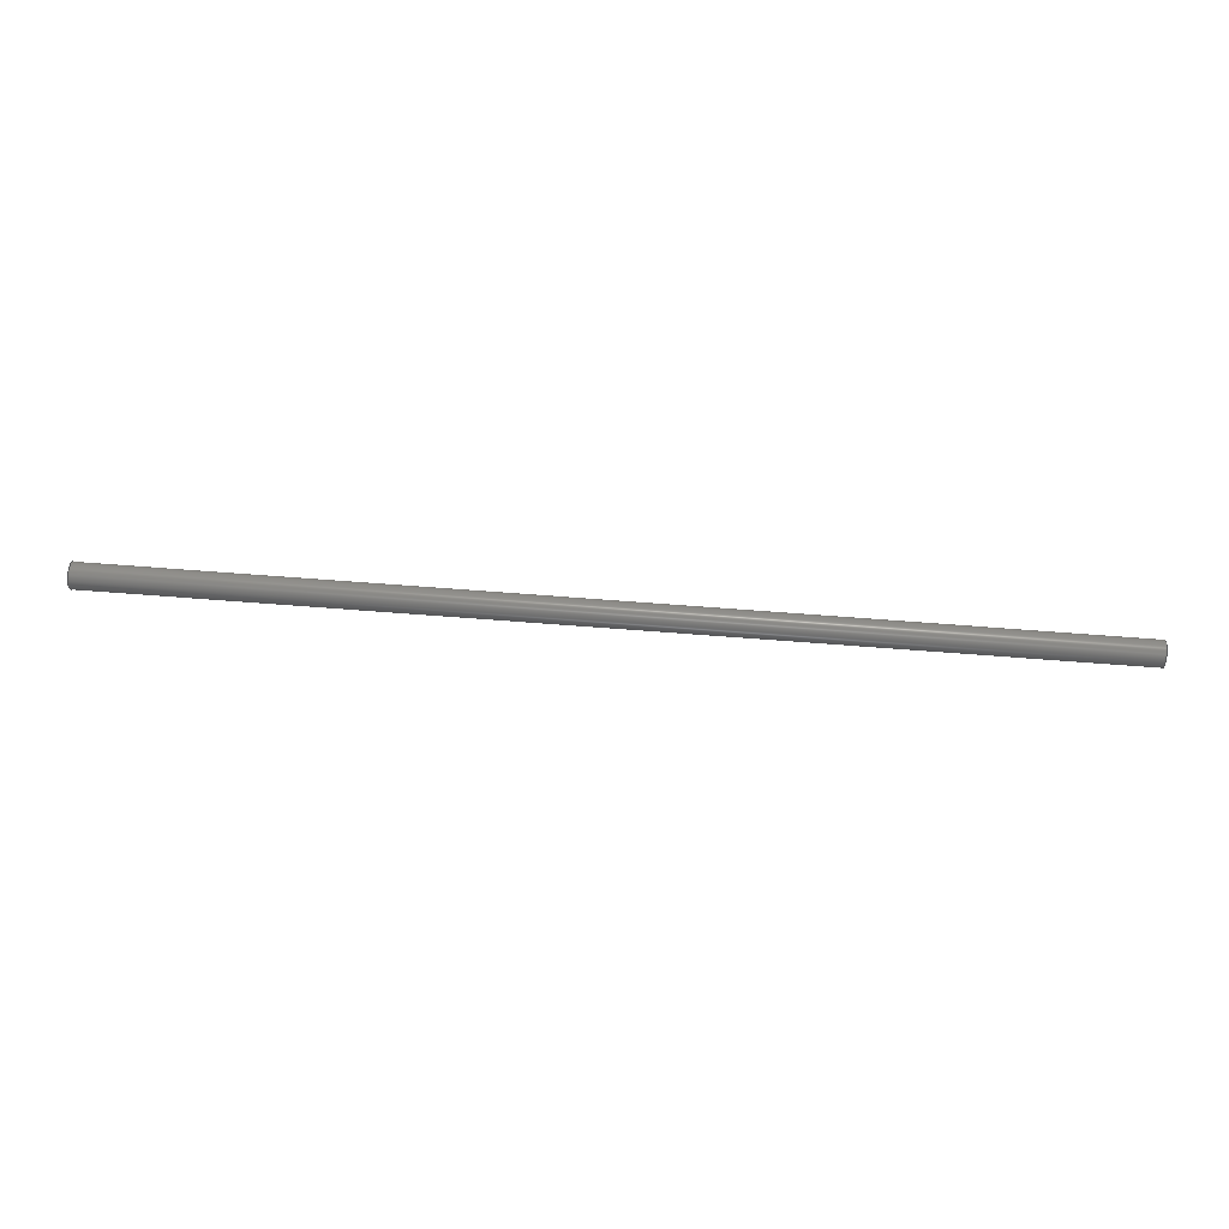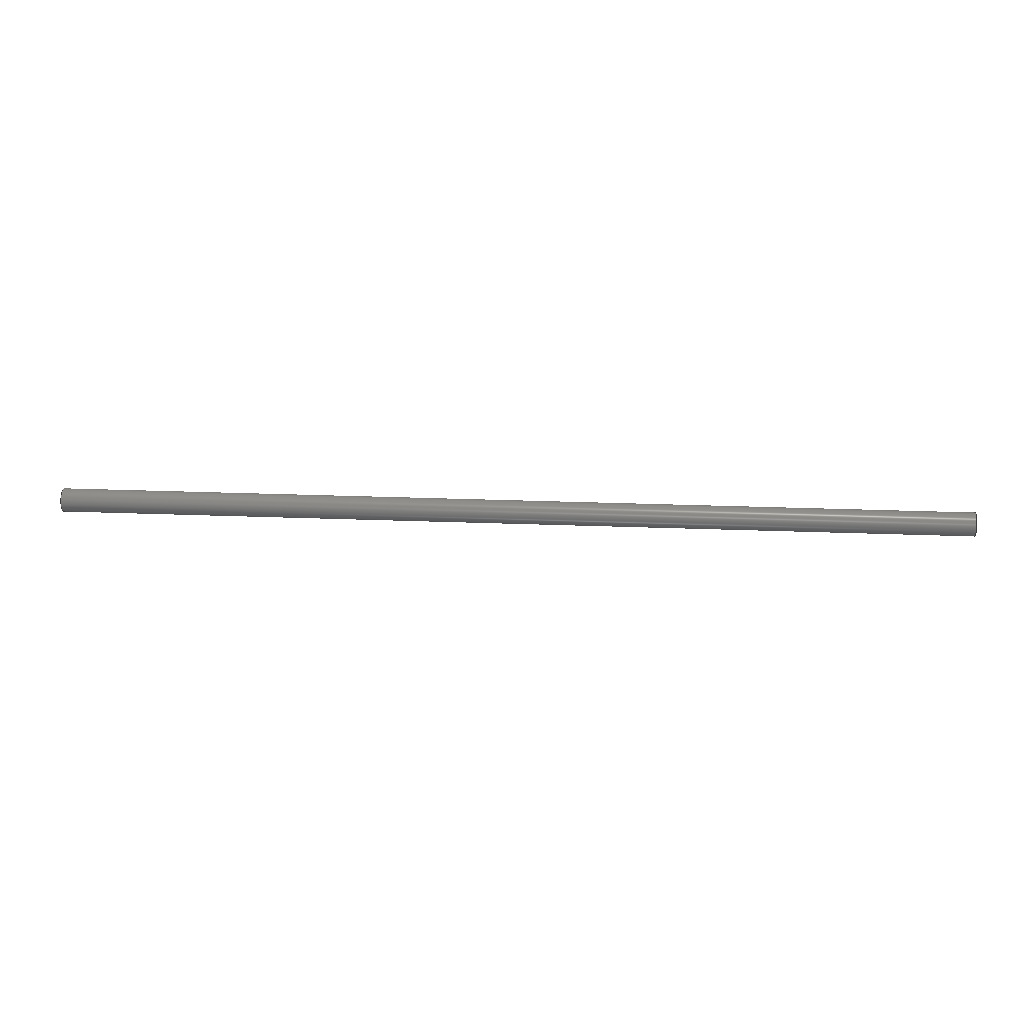
<metadata>
{"format":"step","ext":"stp","renderer":"f3d","projection":"perspective","resolution":1024,"background":"white","views":[{"elev":72.7,"azim":4.3,"up":"+Y"},{"elev":22.7,"azim":-176.0,"up":"+Y"}]}
</metadata>
<code>
ISO-10303-21;
DATA;
#1=MECHANICAL_DESIGN_GEOMETRIC_PRESENTATION_REPRESENTATION('',(#4),#100);
#2=SHAPE_REPRESENTATION_RELATIONSHIP('SRR','None',#112,#3);
#3=ADVANCED_BREP_SHAPE_REPRESENTATION('',(#5),#99);
#4=STYLED_ITEM('',(#121),#5);
#5=MANIFOLD_SOLID_BREP('Solid1',#50);
#6=CYLINDRICAL_SURFACE('',#61,0.375);
#7=CYLINDRICAL_SURFACE('',#65,0.255);
#8=FACE_BOUND('',#17,.T.);
#9=FACE_BOUND('',#19,.T.);
#10=FACE_BOUND('',#21,.T.);
#11=FACE_BOUND('',#23,.T.);
#12=FACE_OUTER_BOUND('',#16,.T.);
#13=FACE_OUTER_BOUND('',#18,.T.);
#14=FACE_OUTER_BOUND('',#20,.T.);
#15=FACE_OUTER_BOUND('',#22,.T.);
#16=EDGE_LOOP('',(#36));
#17=EDGE_LOOP('',(#37));
#18=EDGE_LOOP('',(#38));
#19=EDGE_LOOP('',(#39));
#20=EDGE_LOOP('',(#40));
#21=EDGE_LOOP('',(#41));
#22=EDGE_LOOP('',(#42));
#23=EDGE_LOOP('',(#43));
#24=CIRCLE('',#59,0.375);
#25=CIRCLE('',#60,0.255);
#26=CIRCLE('',#62,0.375);
#27=CIRCLE('',#64,0.255);
#28=VERTEX_POINT('',#86);
#29=VERTEX_POINT('',#88);
#30=VERTEX_POINT('',#91);
#31=VERTEX_POINT('',#94);
#32=EDGE_CURVE('',#28,#28,#24,.T.);
#33=EDGE_CURVE('',#29,#29,#25,.T.);
#34=EDGE_CURVE('',#30,#30,#26,.T.);
#35=EDGE_CURVE('',#31,#31,#27,.T.);
#36=ORIENTED_EDGE('',*,*,#32,.F.);
#37=ORIENTED_EDGE('',*,*,#33,.F.);
#38=ORIENTED_EDGE('',*,*,#32,.T.);
#39=ORIENTED_EDGE('',*,*,#34,.T.);
#40=ORIENTED_EDGE('',*,*,#34,.F.);
#41=ORIENTED_EDGE('',*,*,#35,.F.);
#42=ORIENTED_EDGE('',*,*,#33,.T.);
#43=ORIENTED_EDGE('',*,*,#35,.T.);
#44=PLANE('',#58);
#45=PLANE('',#63);
#46=ADVANCED_FACE('',(#12,#8),#44,.F.);
#47=ADVANCED_FACE('',(#13,#9),#6,.T.);
#48=ADVANCED_FACE('',(#14,#10),#45,.T.);
#49=ADVANCED_FACE('',(#15,#11),#7,.F.);
#50=CLOSED_SHELL('',(#46,#47,#48,#49));
#51=DATE_TIME_ROLE('creation_date');
#52=APPLIED_DATE_AND_TIME_ASSIGNMENT(#53,#51,(#114));
#53=DATE_AND_TIME(#54,#55);
#54=CALENDAR_DATE(2016,16,12);
#55=LOCAL_TIME(17,15,37,#56);
#56=COORDINATED_UNIVERSAL_TIME_OFFSET(0,0,.BEHIND.);
#57=AXIS2_PLACEMENT_3D('placement',#84,#66,#67);
#58=AXIS2_PLACEMENT_3D('',#85,#68,#69);
#59=AXIS2_PLACEMENT_3D('',#87,#70,#71);
#60=AXIS2_PLACEMENT_3D('',#89,#72,#73);
#61=AXIS2_PLACEMENT_3D('',#90,#74,#75);
#62=AXIS2_PLACEMENT_3D('',#92,#76,#77);
#63=AXIS2_PLACEMENT_3D('',#93,#78,#79);
#64=AXIS2_PLACEMENT_3D('',#95,#80,#81);
#65=AXIS2_PLACEMENT_3D('',#96,#82,#83);
#66=DIRECTION('axis',(0,0,1));
#67=DIRECTION('refdir',(1,0,0));
#68=DIRECTION('center_axis',(1,0,0));
#69=DIRECTION('ref_axis',(0,-1,0));
#70=DIRECTION('center_axis',(1,0,0));
#71=DIRECTION('ref_axis',(0,-1,0));
#72=DIRECTION('center_axis',(-1,0,0));
#73=DIRECTION('ref_axis',(0,-1,0));
#74=DIRECTION('center_axis',(1,0,0));
#75=DIRECTION('ref_axis',(0,-1,0));
#76=DIRECTION('center_axis',(-1,0,0));
#77=DIRECTION('ref_axis',(0,1,0));
#78=DIRECTION('center_axis',(1,0,0));
#79=DIRECTION('ref_axis',(0,-1,0));
#80=DIRECTION('center_axis',(1,0,0));
#81=DIRECTION('ref_axis',(0,1,0));
#82=DIRECTION('center_axis',(1,0,0));
#83=DIRECTION('ref_axis',(0,-1,0));
#84=CARTESIAN_POINT('',(0,0,0));
#85=CARTESIAN_POINT('Origin',(-14.5,0,0));
#86=CARTESIAN_POINT('',(-14.5,-0.375,0));
#87=CARTESIAN_POINT('Origin',(-14.5,0,0));
#88=CARTESIAN_POINT('',(-14.5,-0.255,0));
#89=CARTESIAN_POINT('Origin',(-14.5,0,0));
#90=CARTESIAN_POINT('Origin',(-14.5,0,0));
#91=CARTESIAN_POINT('',(14.5,-0.375,0));
#92=CARTESIAN_POINT('Origin',(14.5,0,0));
#93=CARTESIAN_POINT('Origin',(14.5,0,0));
#94=CARTESIAN_POINT('',(14.5,-0.255,0));
#95=CARTESIAN_POINT('Origin',(14.5,0,0));
#96=CARTESIAN_POINT('Origin',(-14.5,0,0));
#97=UNCERTAINTY_MEASURE_WITH_UNIT(LENGTH_MEASURE(0.0003937),
#101,'DISTANCE_ACCURACY_VALUE',
'Maximum model space distance between geometric entities at asserted c
onnectivities');
#98=UNCERTAINTY_MEASURE_WITH_UNIT(LENGTH_MEASURE(1e-06),#102,
'DISTANCE_ACCURACY_VALUE',
'Maximum model space distance between geometric entities at asserted c
onnectivities');
#99=(
GEOMETRIC_REPRESENTATION_CONTEXT(3)
GLOBAL_UNCERTAINTY_ASSIGNED_CONTEXT((#97))
GLOBAL_UNIT_ASSIGNED_CONTEXT((#101,#107,#104))
REPRESENTATION_CONTEXT('','3D')
);
#100=(
GEOMETRIC_REPRESENTATION_CONTEXT(3)
GLOBAL_UNCERTAINTY_ASSIGNED_CONTEXT((#98))
GLOBAL_UNIT_ASSIGNED_CONTEXT((#102,#107,#104))
REPRESENTATION_CONTEXT('','3D')
);
#101=(
CONVERSION_BASED_UNIT('__CONSTANT UNIT inch',#103)
LENGTH_UNIT()
NAMED_UNIT(#106)
);
#102=(
LENGTH_UNIT()
NAMED_UNIT(*)
SI_UNIT(.MILLI.,.METRE.)
);
#103=LENGTH_MEASURE_WITH_UNIT(LENGTH_MEASURE(25.4),#102);
#104=(
NAMED_UNIT(*)
SI_UNIT($,.STERADIAN.)
SOLID_ANGLE_UNIT()
);
#105=DIMENSIONAL_EXPONENTS(0,0,0,0,0,0,0);
#106=DIMENSIONAL_EXPONENTS(1,0,0,0,0,0,0);
#107=(
CONVERSION_BASED_UNIT('degree',#109)
NAMED_UNIT(#105)
PLANE_ANGLE_UNIT()
);
#108=(
NAMED_UNIT(*)
PLANE_ANGLE_UNIT()
SI_UNIT($,.RADIAN.)
);
#109=PLANE_ANGLE_MEASURE_WITH_UNIT(PLANE_ANGLE_MEASURE(0.01745),#108);
#110=SHAPE_DEFINITION_REPRESENTATION(#111,#112);
#111=PRODUCT_DEFINITION_SHAPE('',$,#114);
#112=SHAPE_REPRESENTATION('',(#57),#99);
#113=PRODUCT_DEFINITION_CONTEXT('part definition',#118,'design');
#114=PRODUCT_DEFINITION('GE-17252-05_3','GE-17252-05_3',#115,#113);
#115=PRODUCT_DEFINITION_FORMATION('1LAST_VERSION',$,#120);
#116=PRODUCT_RELATED_PRODUCT_CATEGORY('GE-17252-05_3','GE-17252-05_3',(#120));
#117=APPLICATION_PROTOCOL_DEFINITION('international standard',
'automotive_design',2009,#118);
#118=APPLICATION_CONTEXT(
'Core Data for Automotive Mechanical Design Process');
#119=PRODUCT_CONTEXT('part definition',#118,'mechanical');
#120=PRODUCT('GE-17252-05_3','GE-17252-05_3',$,(#119));
#121=PRESENTATION_STYLE_ASSIGNMENT((#122));
#122=SURFACE_STYLE_USAGE(.BOTH.,#123);
#123=SURFACE_SIDE_STYLE('',(#124));
#124=SURFACE_STYLE_FILL_AREA(#125);
#125=FILL_AREA_STYLE('',(#126));
#126=FILL_AREA_STYLE_COLOUR('',#127);
#127=COLOUR_RGB('',0.9569,0.9569,0.9569);
ENDSEC;
END-ISO-10303-21;

</code>
